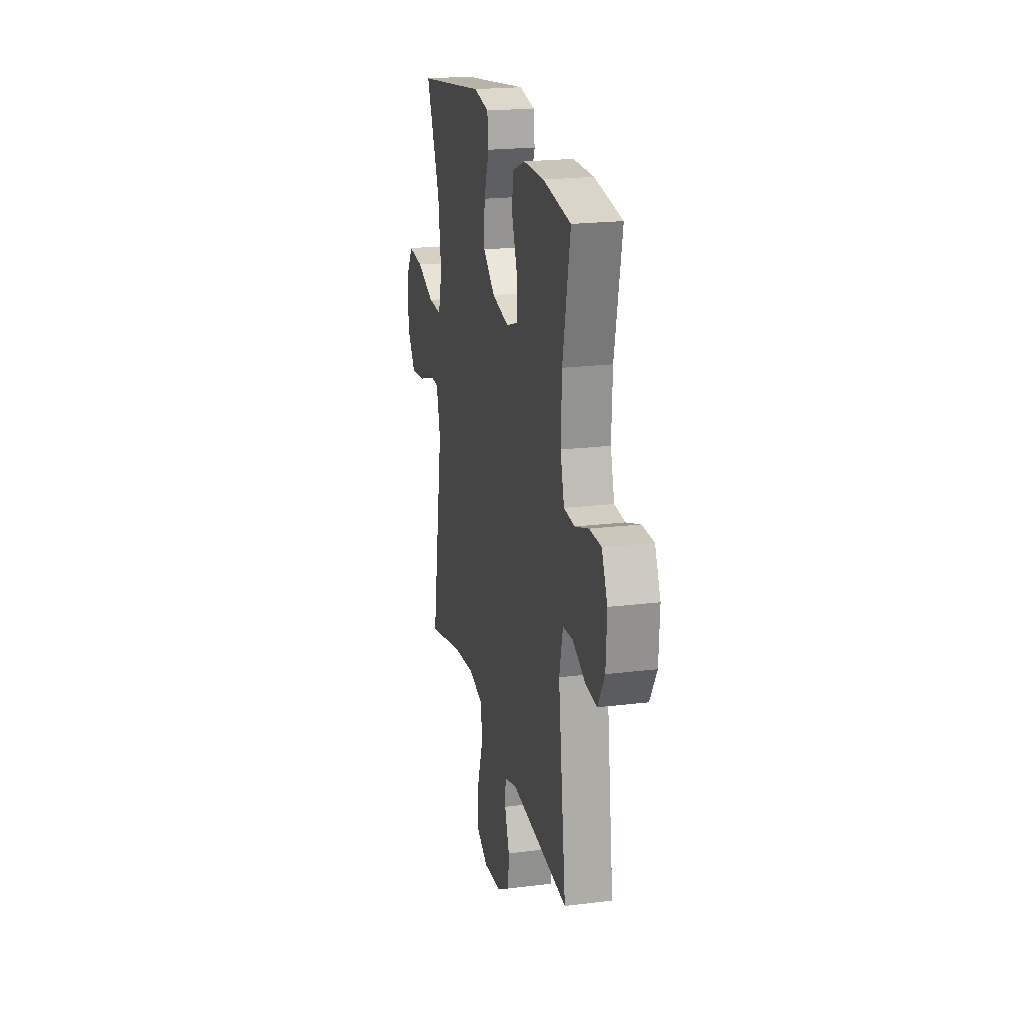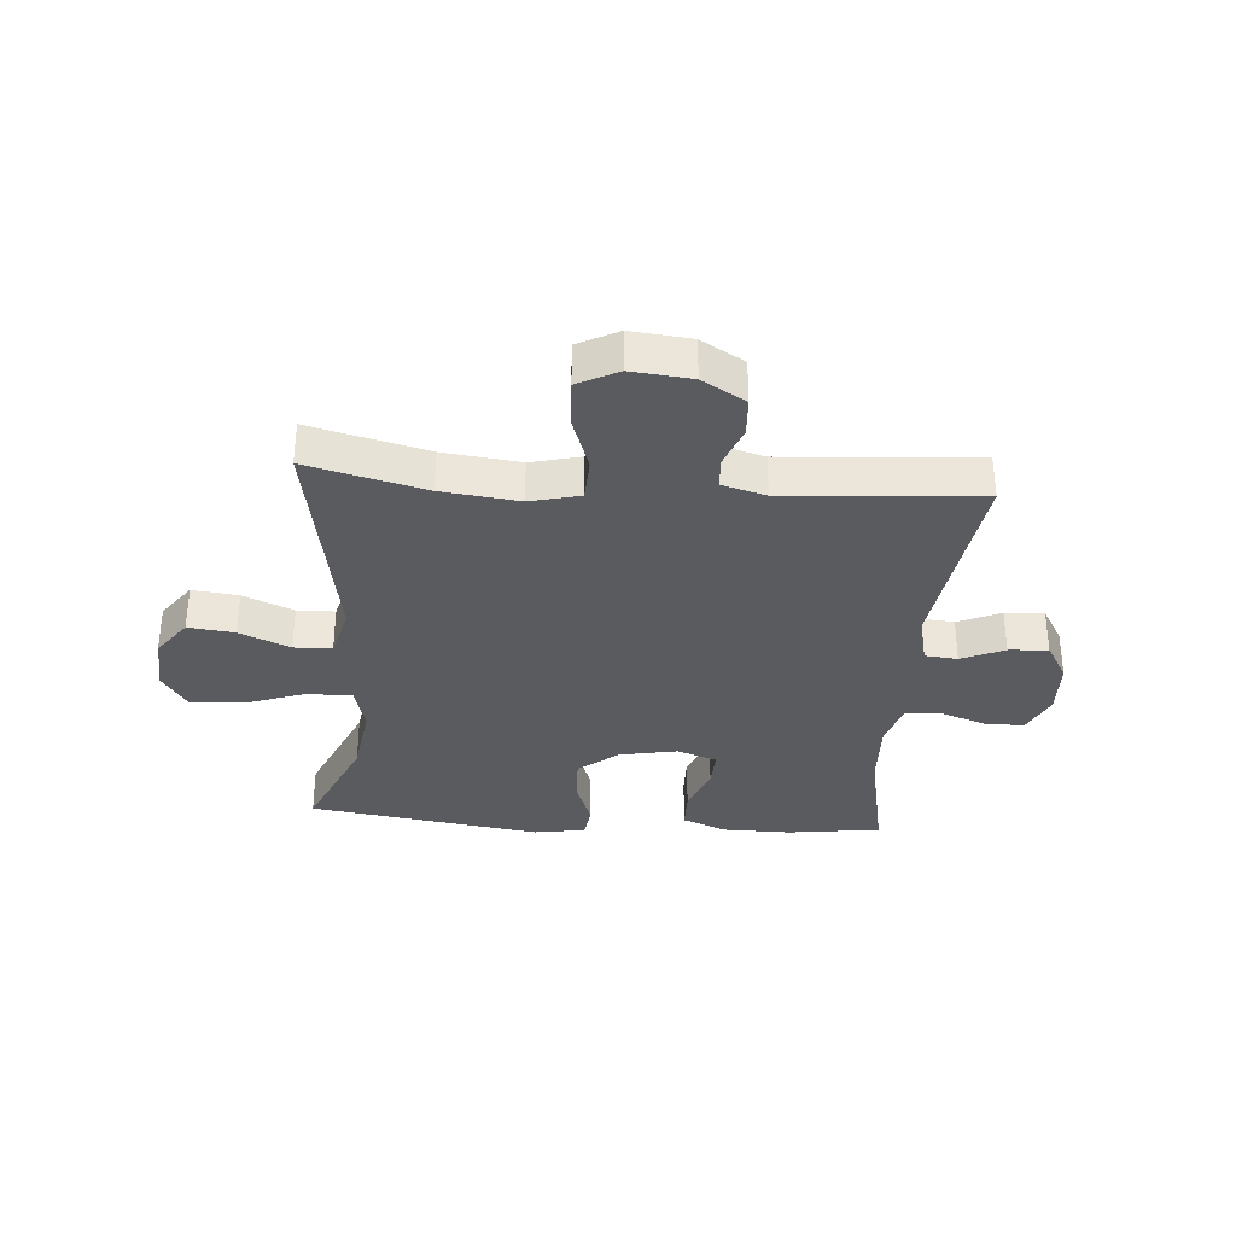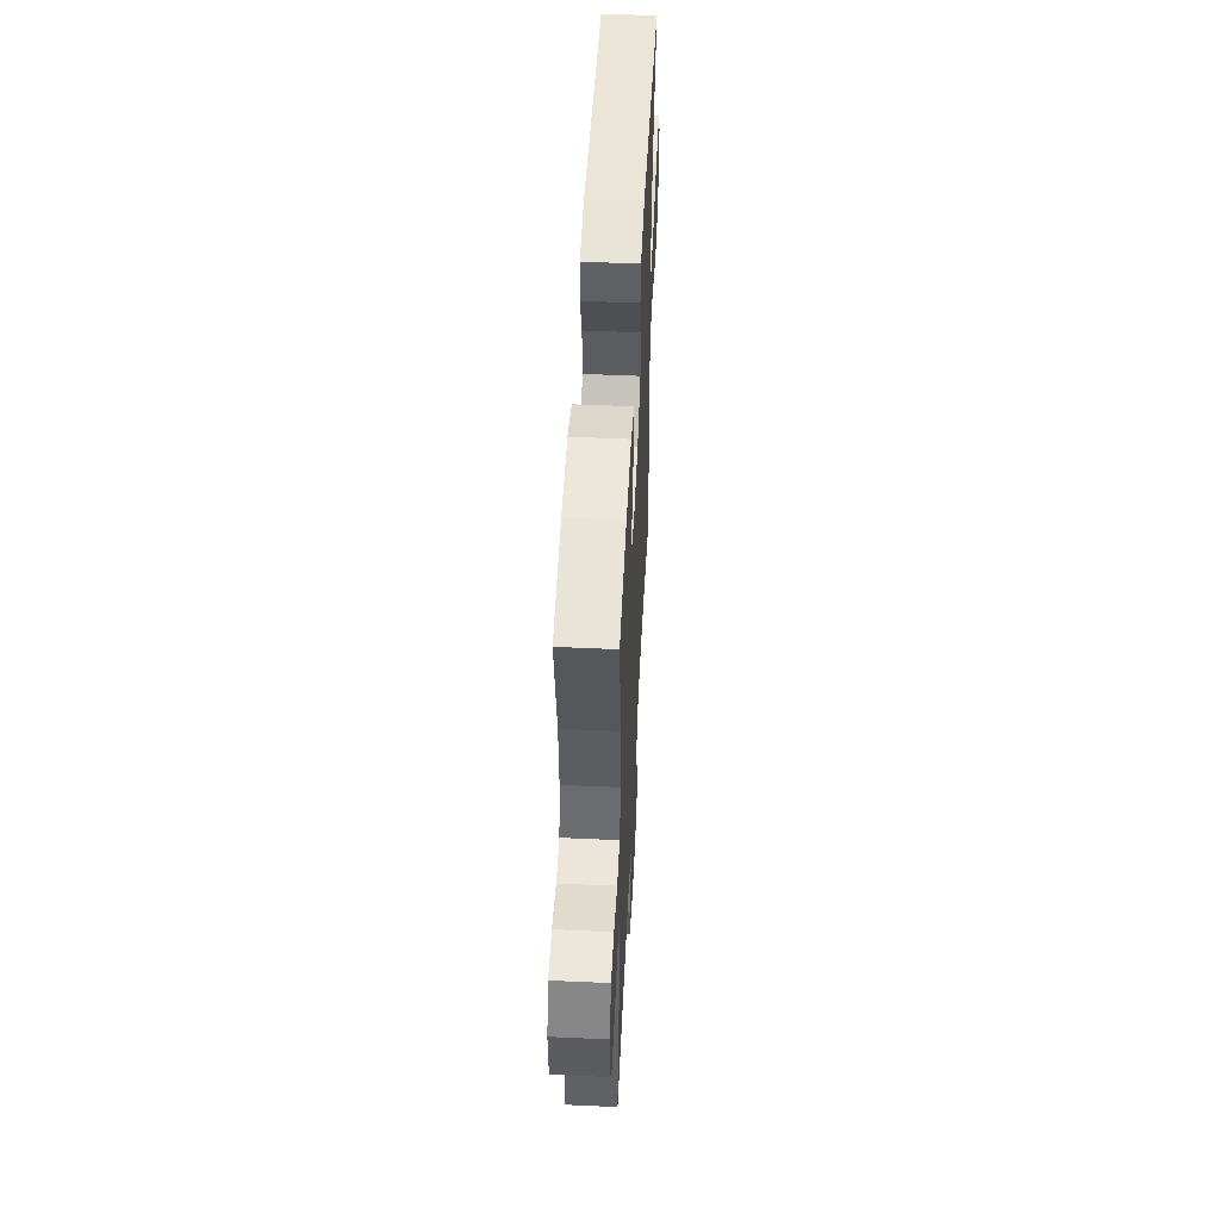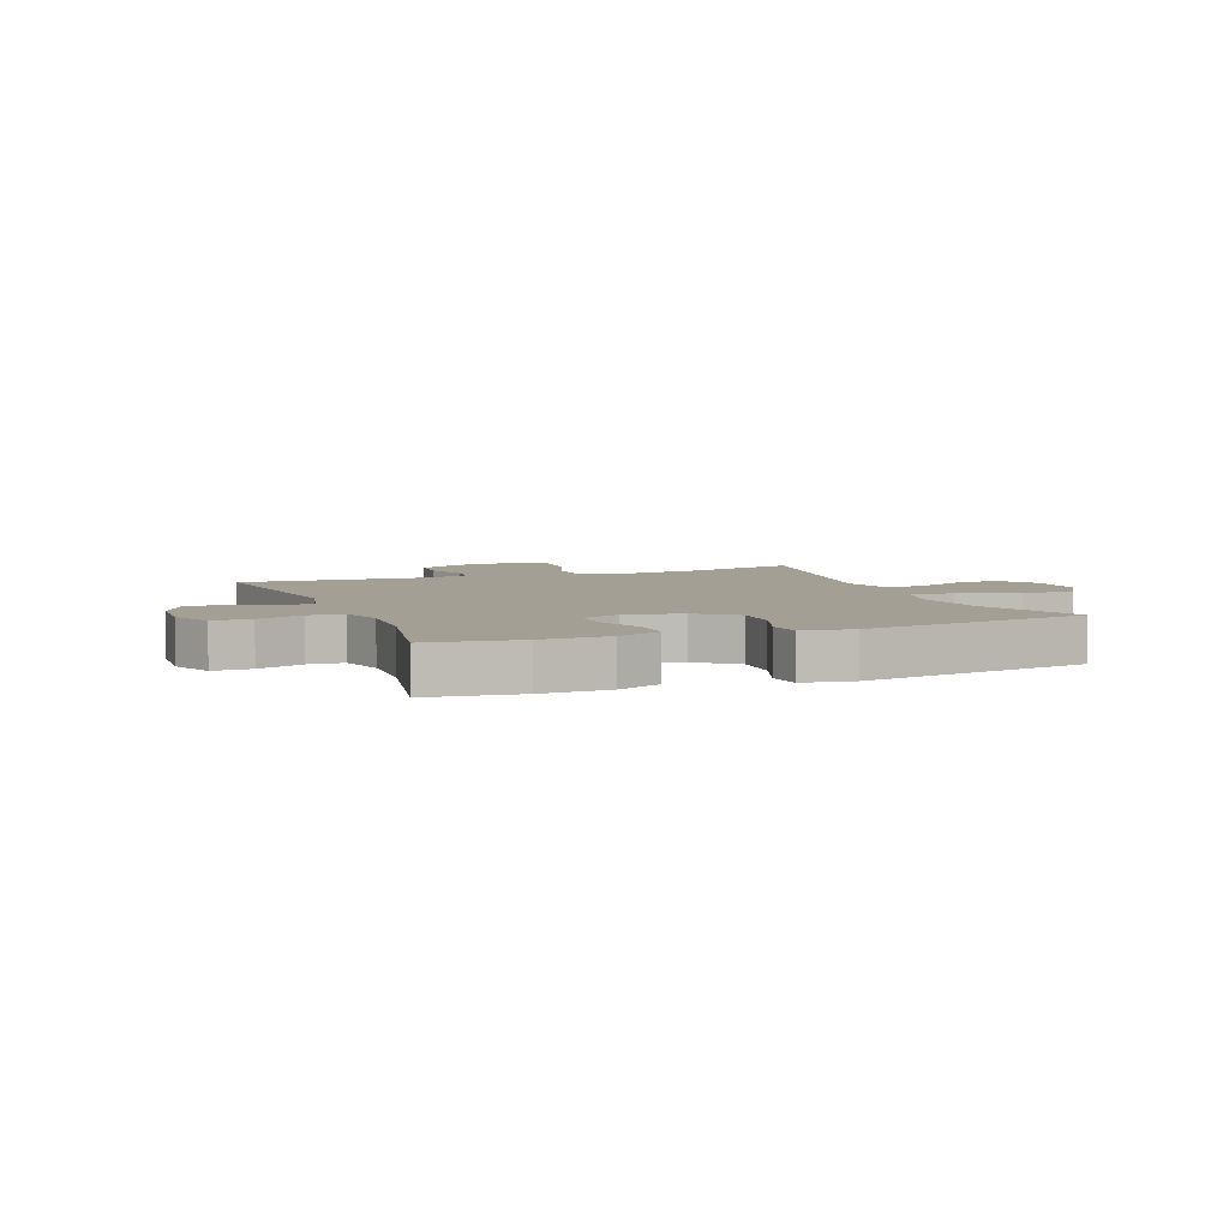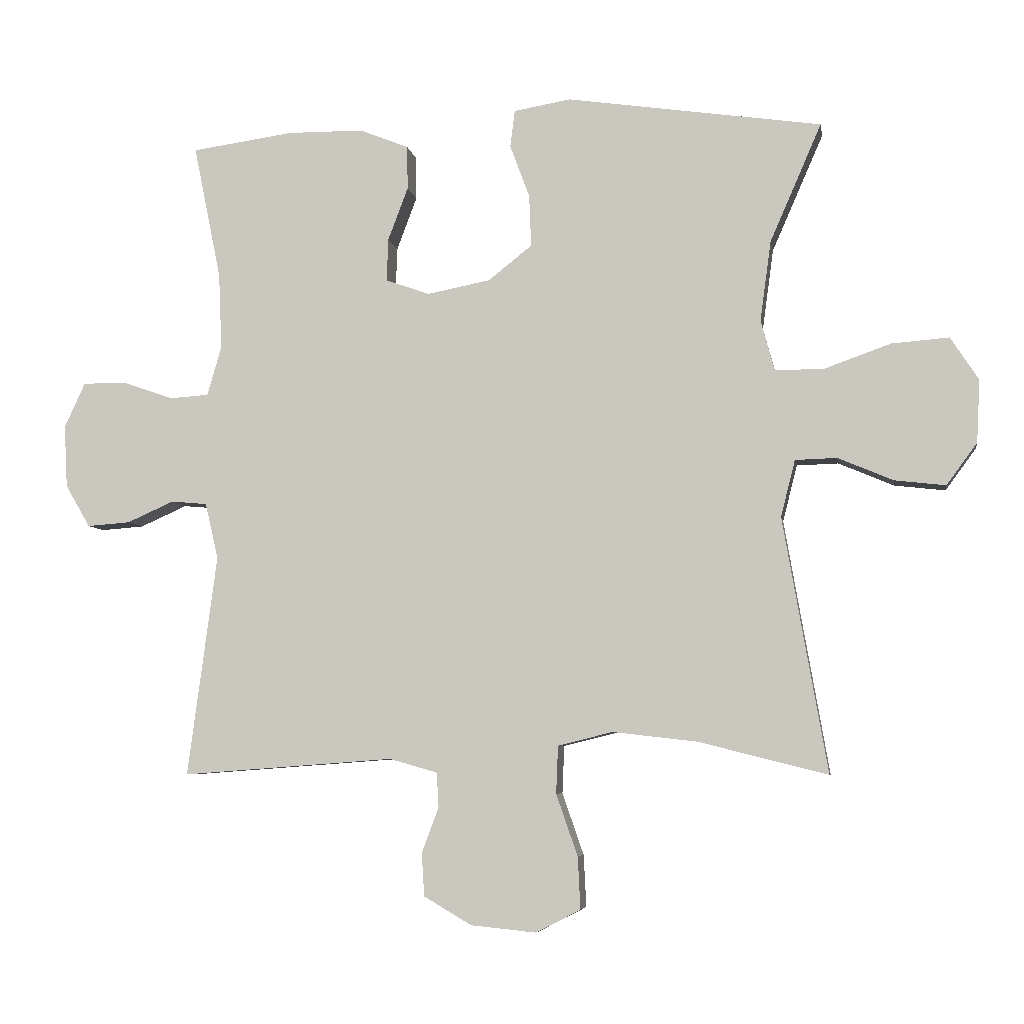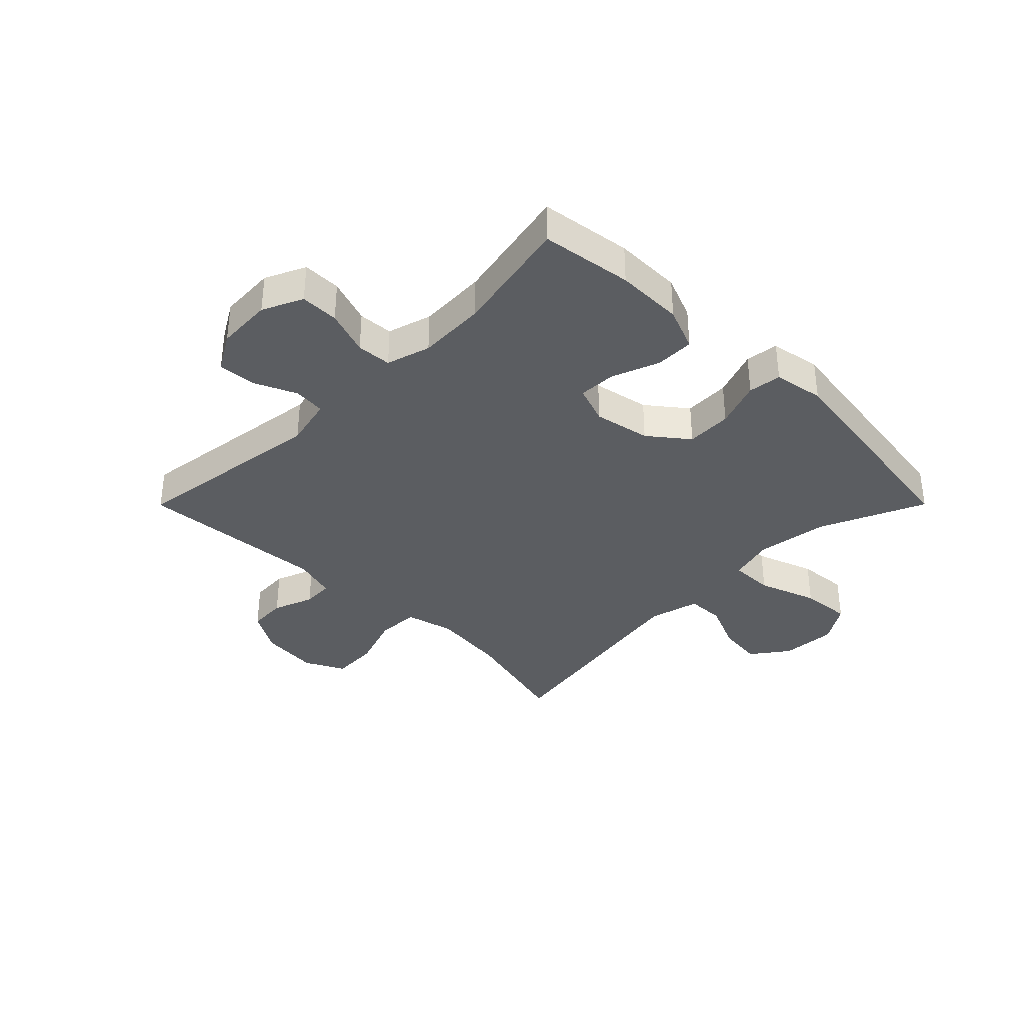
<metadata>
{"format":"obj","ext":"obj","renderer":"f3d","projection":"perspective","resolution":1024,"background":"white","views":[{"elev":21.1,"azim":-102.4,"up":"+Z"},{"elev":-33.5,"azim":175.5,"up":"+Y"},{"elev":52.1,"azim":-87.2,"up":"+Z"},{"elev":5.5,"azim":-21.5,"up":"+Y"},{"elev":-5.9,"azim":9.1,"up":"+Z"},{"elev":-35.7,"azim":-44.9,"up":"+Y"}]}
</metadata>
<code>
v -0.5 0.07 0.5
v -0.343 0.07 0.522
v -0.227 0.07 0.521
v -0.152 0.07 0.491
v -0.151 0.07 0.424
v -0.182 0.07 0.342
v -0.184 0.07 0.277
v -0.117 0.07 0.253
v -0.02 0.07 0.272
v 0.047 0.07 0.325
v 0.044 0.07 0.404
v 0.014 0.07 0.485
v 0.021 0.07 0.542
v 0.108 0.07 0.557
v 0.5 0.07 0.5
v 0.421 0.07 0.319
v 0.404 0.07 0.195
v 0.425 0.07 0.117
v 0.501 0.07 0.118
v 0.602 0.07 0.154
v 0.69 0.07 0.161
v 0.733 0.07 0.095
v 0.728 0.07 -0.001
v 0.681 0.07 -0.065
v 0.603 0.07 -0.056
v 0.518 0.07 -0.02
v 0.454 0.07 -0.022
v 0.432 0.07 -0.109
v 0.5 0.07 -0.5
v 0.302 0.07 -0.45
v 0.172 0.07 -0.435
v 0.088 0.07 -0.456
v 0.085 0.07 -0.529
v 0.118 0.07 -0.624
v 0.122 0.07 -0.704
v 0.054 0.07 -0.739
v -0.047 0.07 -0.729
v -0.12 0.07 -0.686
v -0.124 0.07 -0.62
v -0.098 0.07 -0.55
v -0.101 0.07 -0.497
v -0.175 0.07 -0.476
v -0.5 0.07 -0.5
v -0.455 0.07 -0.16
v -0.475 0.07 -0.074
v -0.53 0.07 -0.069
v -0.602 0.07 -0.101
v -0.668 0.07 -0.106
v -0.706 0.07 -0.041
v -0.711 0.07 0.055
v -0.679 0.07 0.124
v -0.613 0.07 0.124
v -0.535 0.07 0.097
v -0.475 0.07 0.101
v -0.453 0.07 0.177
v -0.458 0.07 0.294
v -0.5 0 0.5
v -0.343 0 0.522
v -0.227 0 0.521
v -0.152 0 0.491
v -0.151 0 0.424
v -0.182 0 0.342
v -0.184 0 0.277
v -0.117 0 0.253
v -0.02 0 0.272
v 0.047 0 0.325
v 0.044 0 0.404
v 0.014 0 0.485
v 0.021 0 0.542
v 0.108 0 0.557
v 0.5 0 0.5
v 0.421 0 0.319
v 0.404 0 0.195
v 0.425 0 0.117
v 0.501 0 0.118
v 0.602 0 0.154
v 0.69 0 0.161
v 0.733 0 0.095
v 0.728 0 -0.001
v 0.681 0 -0.065
v 0.603 0 -0.056
v 0.518 0 -0.02
v 0.454 0 -0.022
v 0.432 0 -0.109
v 0.5 0 -0.5
v 0.302 0 -0.45
v 0.172 0 -0.435
v 0.088 0 -0.456
v 0.085 0 -0.529
v 0.118 0 -0.624
v 0.122 0 -0.704
v 0.054 0 -0.739
v -0.047 0 -0.729
v -0.12 0 -0.686
v -0.124 0 -0.62
v -0.098 0 -0.55
v -0.101 0 -0.497
v -0.175 0 -0.476
v -0.5 0 -0.5
v -0.455 0 -0.16
v -0.475 0 -0.074
v -0.53 0 -0.069
v -0.602 0 -0.101
v -0.668 0 -0.106
v -0.706 0 -0.041
v -0.711 0 0.055
v -0.679 0 0.124
v -0.613 0 0.124
v -0.535 0 0.097
v -0.475 0 0.101
v -0.453 0 0.177
v -0.458 0 0.294
f 51 52 53
f 50 51 53
f 49 50 53
f 48 49 53
f 47 48 53
f 46 47 53
f 45 46 53 54
f 44 45 54 55
f 42 43 44
f 41 42 44 55
f 38 39 40
f 37 38 40
f 36 37 40
f 35 36 40
f 34 35 40
f 33 34 40
f 32 33 40 41
f 41 55 56
f 32 41 56
f 31 32 56
f 28 29 30
f 30 31 56
f 28 30 56
f 27 28 56
f 24 25 26
f 23 24 26
f 22 23 26
f 21 22 26
f 20 21 26
f 19 20 26
f 18 19 26 27
f 14 15 16
f 13 14 16
f 12 13 16
f 11 12 16
f 10 11 16 17
f 17 18 27
f 10 17 27
f 9 10 27
f 4 5 6
f 3 4 6
f 2 3 6
f 1 2 6
f 56 1 6
f 56 6 7
f 27 56 7 8
f 8 9 27
f 109 108 107
f 109 107 106
f 109 106 105
f 109 105 104
f 109 104 103
f 109 103 102
f 110 109 102 101
f 111 110 101 100
f 100 99 98
f 111 100 98 97
f 96 95 94
f 96 94 93
f 96 93 92
f 96 92 91
f 96 91 90
f 96 90 89
f 97 96 89 88
f 112 111 97
f 112 97 88
f 112 88 87
f 86 85 84
f 112 87 86
f 112 86 84
f 112 84 83
f 82 81 80
f 82 80 79
f 82 79 78
f 82 78 77
f 82 77 76
f 82 76 75
f 83 82 75 74
f 72 71 70
f 72 70 69
f 72 69 68
f 72 68 67
f 73 72 67 66
f 83 74 73
f 83 73 66
f 83 66 65
f 62 61 60
f 62 60 59
f 62 59 58
f 62 58 57
f 62 57 112
f 63 62 112
f 64 63 112 83
f 83 65 64
f 1 57 58 2
f 2 58 59 3
f 3 59 60 4
f 4 60 61 5
f 5 61 62 6
f 6 62 63 7
f 7 63 64 8
f 8 64 65 9
f 9 65 66 10
f 10 66 67 11
f 11 67 68 12
f 12 68 69 13
f 13 69 70 14
f 14 70 71 15
f 15 71 72 16
f 16 72 73 17
f 17 73 74 18
f 18 74 75 19
f 19 75 76 20
f 20 76 77 21
f 21 77 78 22
f 22 78 79 23
f 23 79 80 24
f 24 80 81 25
f 25 81 82 26
f 26 82 83 27
f 27 83 84 28
f 28 84 85 29
f 29 85 86 30
f 30 86 87 31
f 31 87 88 32
f 32 88 89 33
f 33 89 90 34
f 34 90 91 35
f 35 91 92 36
f 36 92 93 37
f 37 93 94 38
f 38 94 95 39
f 39 95 96 40
f 40 96 97 41
f 41 97 98 42
f 42 98 99 43
f 43 99 100 44
f 44 100 101 45
f 45 101 102 46
f 46 102 103 47
f 47 103 104 48
f 48 104 105 49
f 49 105 106 50
f 50 106 107 51
f 51 107 108 52
f 52 108 109 53
f 53 109 110 54
f 54 110 111 55
f 55 111 112 56
f 56 112 57 1

</code>
